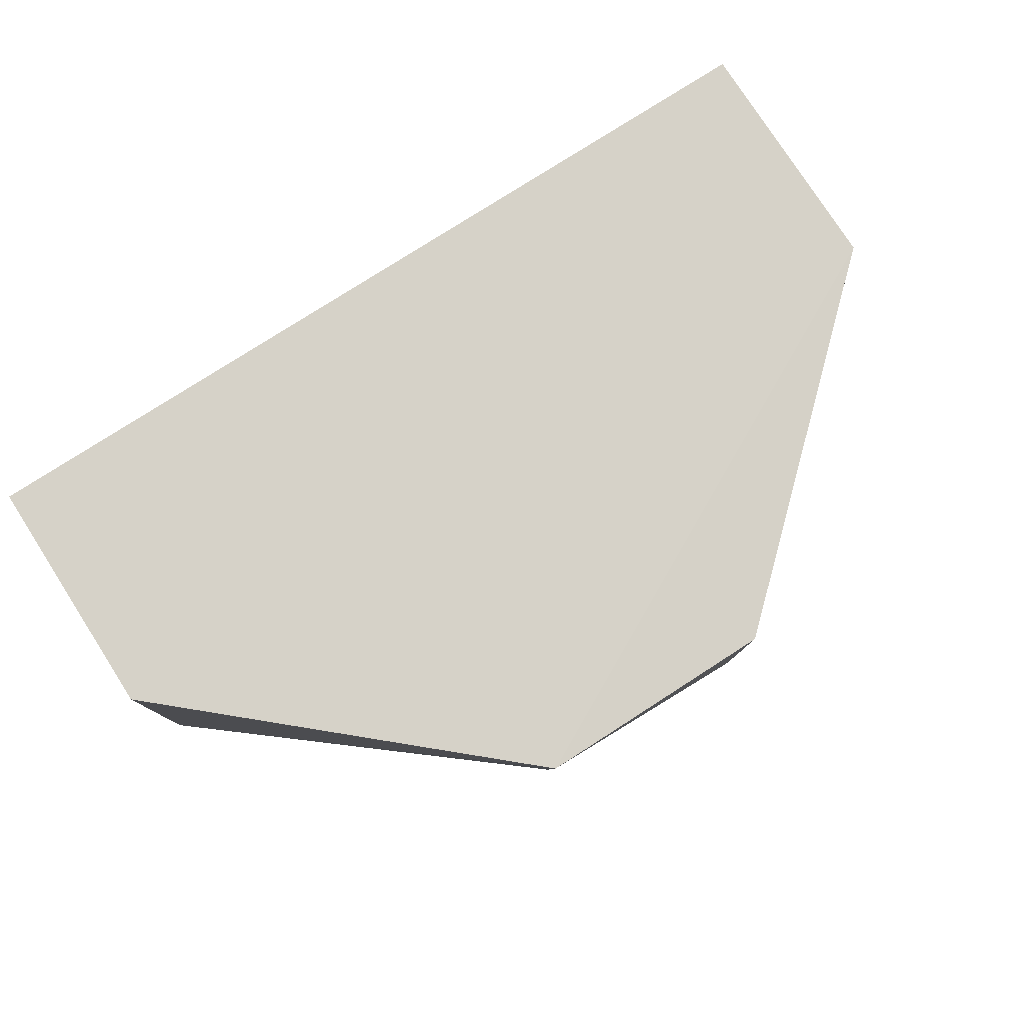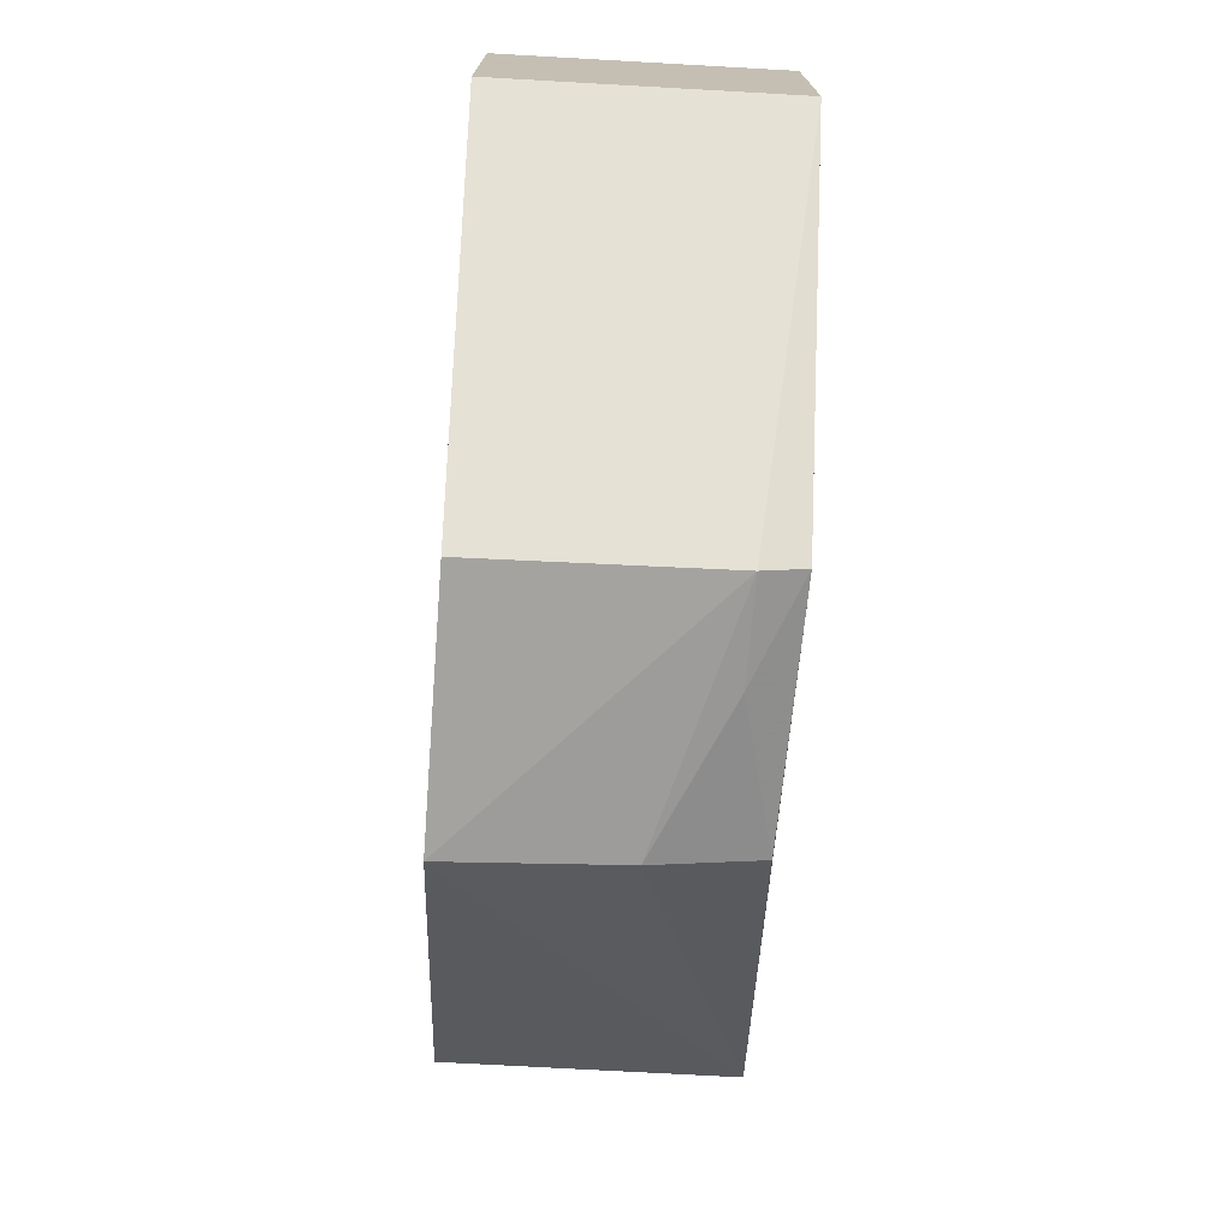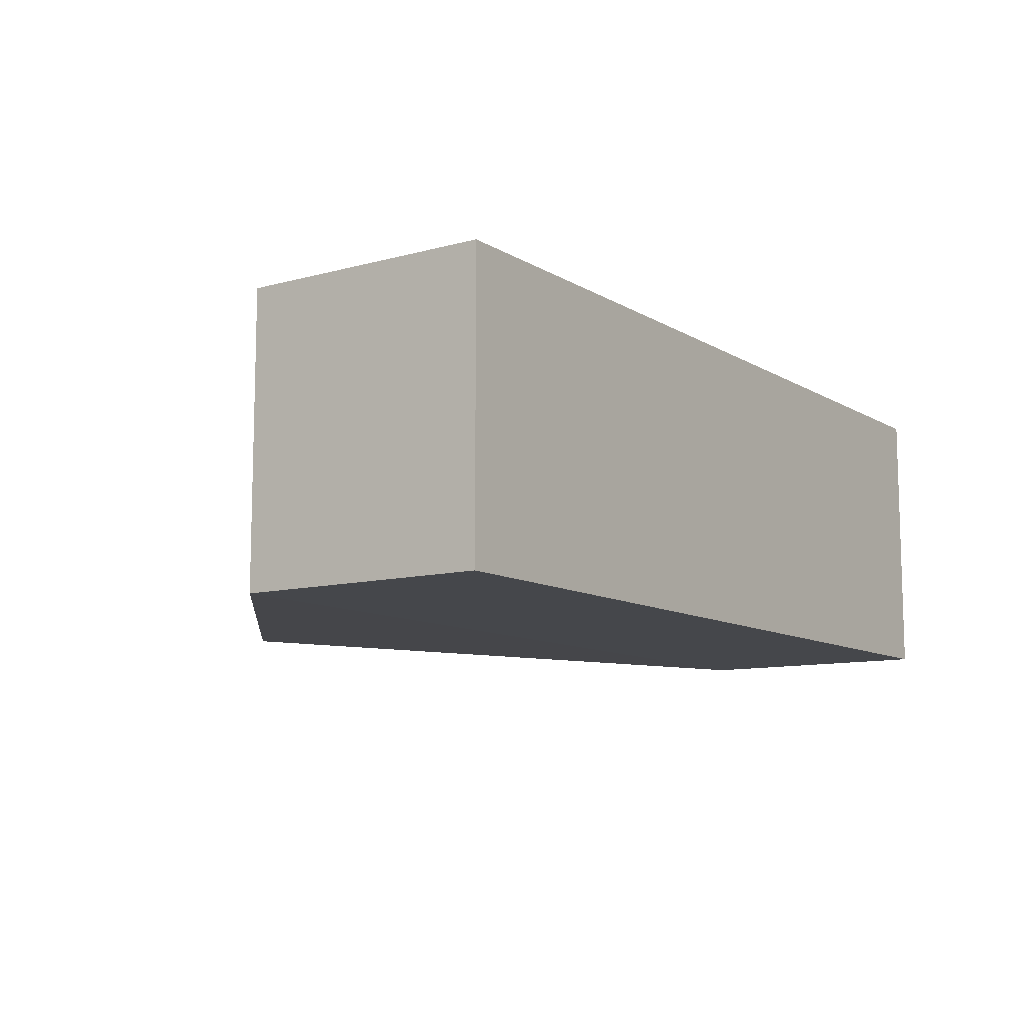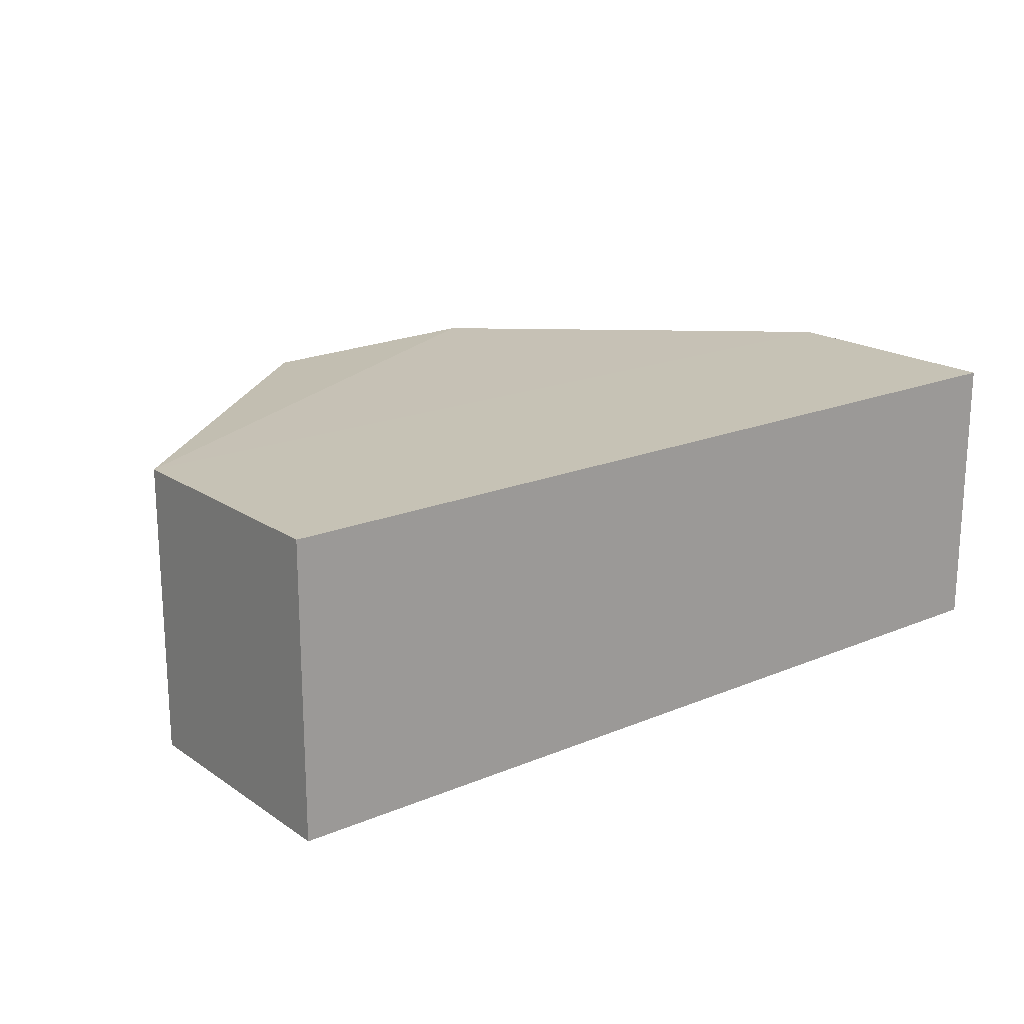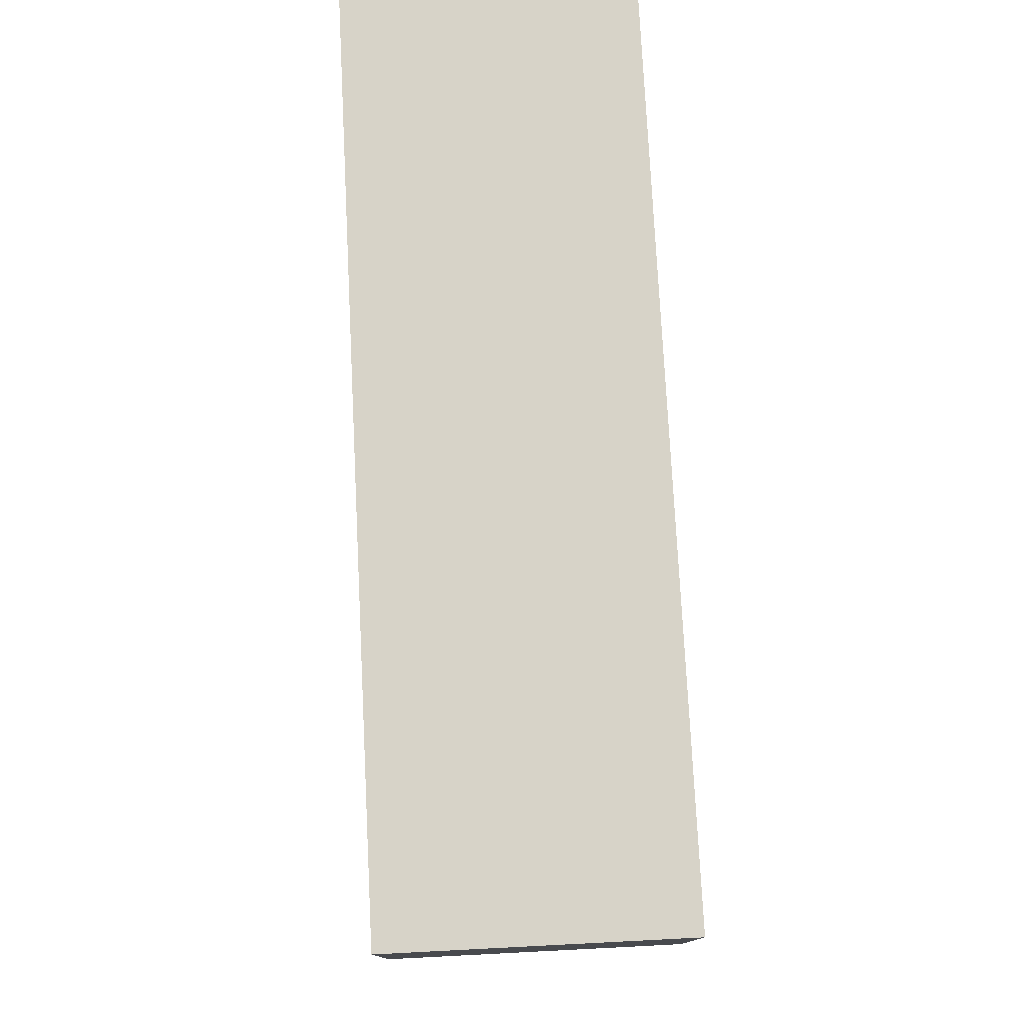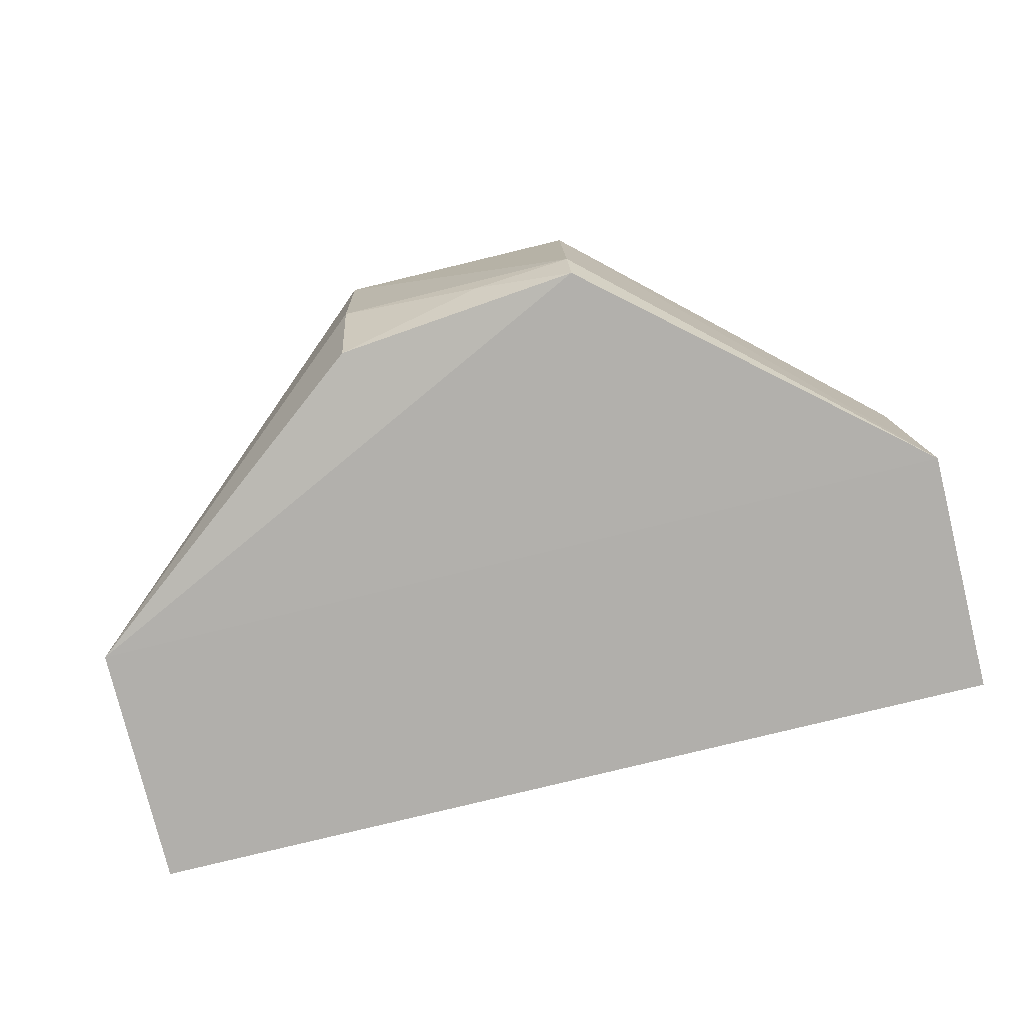
<metadata>
{"format":"obj","ext":"obj","renderer":"f3d","projection":"perspective","resolution":1024,"background":"white","views":[{"elev":78.3,"azim":147.3,"up":"+Y"},{"elev":-72.7,"azim":-93.2,"up":"+Z"},{"elev":-10.2,"azim":-55.4,"up":"+Y"},{"elev":18.9,"azim":-38.4,"up":"+Y"},{"elev":76.6,"azim":87.1,"up":"+Z"},{"elev":-78.2,"azim":-166.2,"up":"+Y"}]}
</metadata>
<code>
v 0.1439 -0.02973 -0.223
v 0.1439 -0.02973 -0.3291
v 0.1439 0.09148 -0.3291
v -0.2348 0.09148 -0.223
v -0.2348 -0.02973 -0.3291
v 0.1439 0.09148 -0.223
v -0.2348 -0.02973 -0.223
v 0.006105 0.09086 -0.4527
v -0.09811 -0.02846 -0.4456
v -0.2348 0.09148 -0.3291
v 0.006664 -0.02429 -0.4352
v -0.09749 0.08875 -0.4525
v 0.005587 0.01973 -0.4479
v -0.0978 -0.01085 -0.4504
v -0.05627 -0.009893 -0.4475
f 1 2 3
f 5 2 1
f 6 1 3
f 6 3 4
f 6 4 1
f 7 5 1
f 7 1 4
f 7 4 5
f 8 3 2
f 9 2 5
f 10 5 4
f 10 4 3
f 10 3 8
f 11 2 9
f 12 5 10
f 12 10 8
f 13 8 2
f 13 2 11
f 14 9 5
f 14 5 12
f 14 12 8
f 14 8 13
f 15 13 11
f 15 11 9
f 15 14 13
f 15 9 14

</code>
